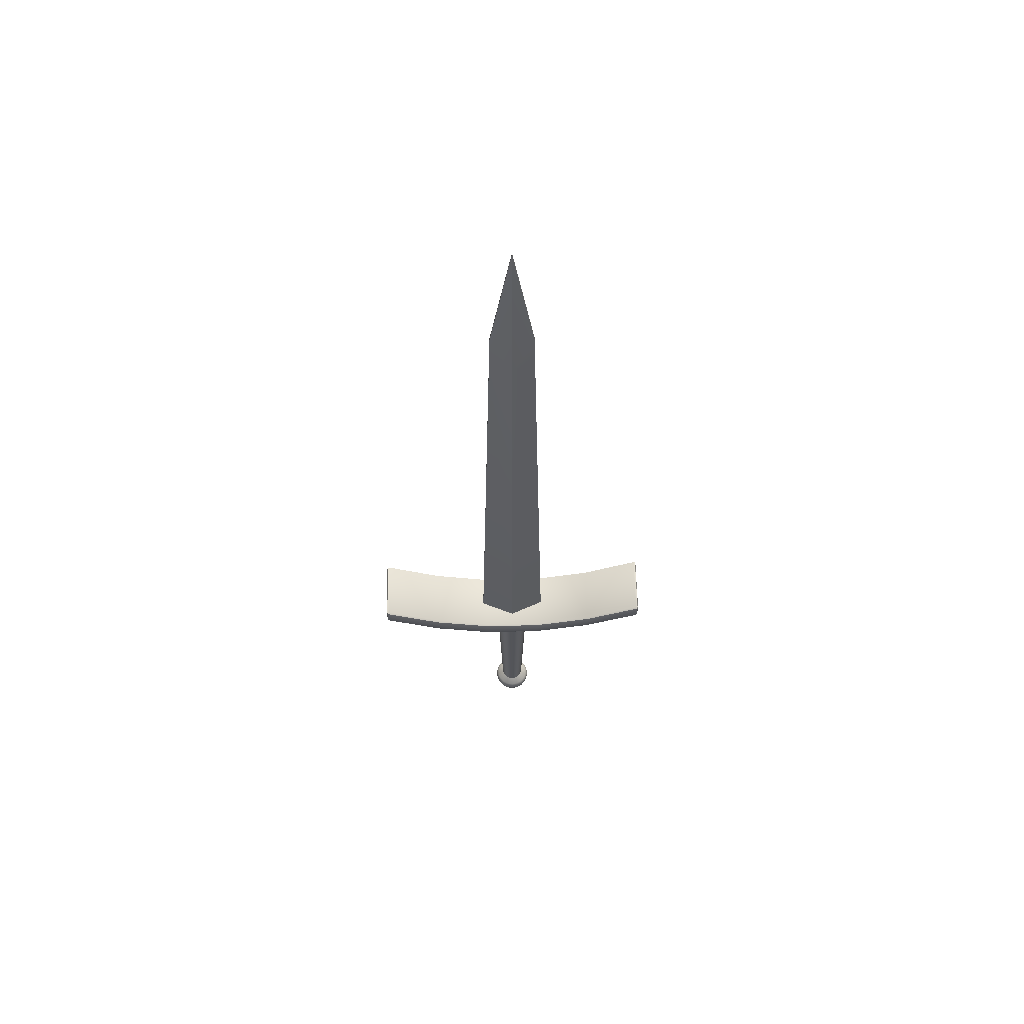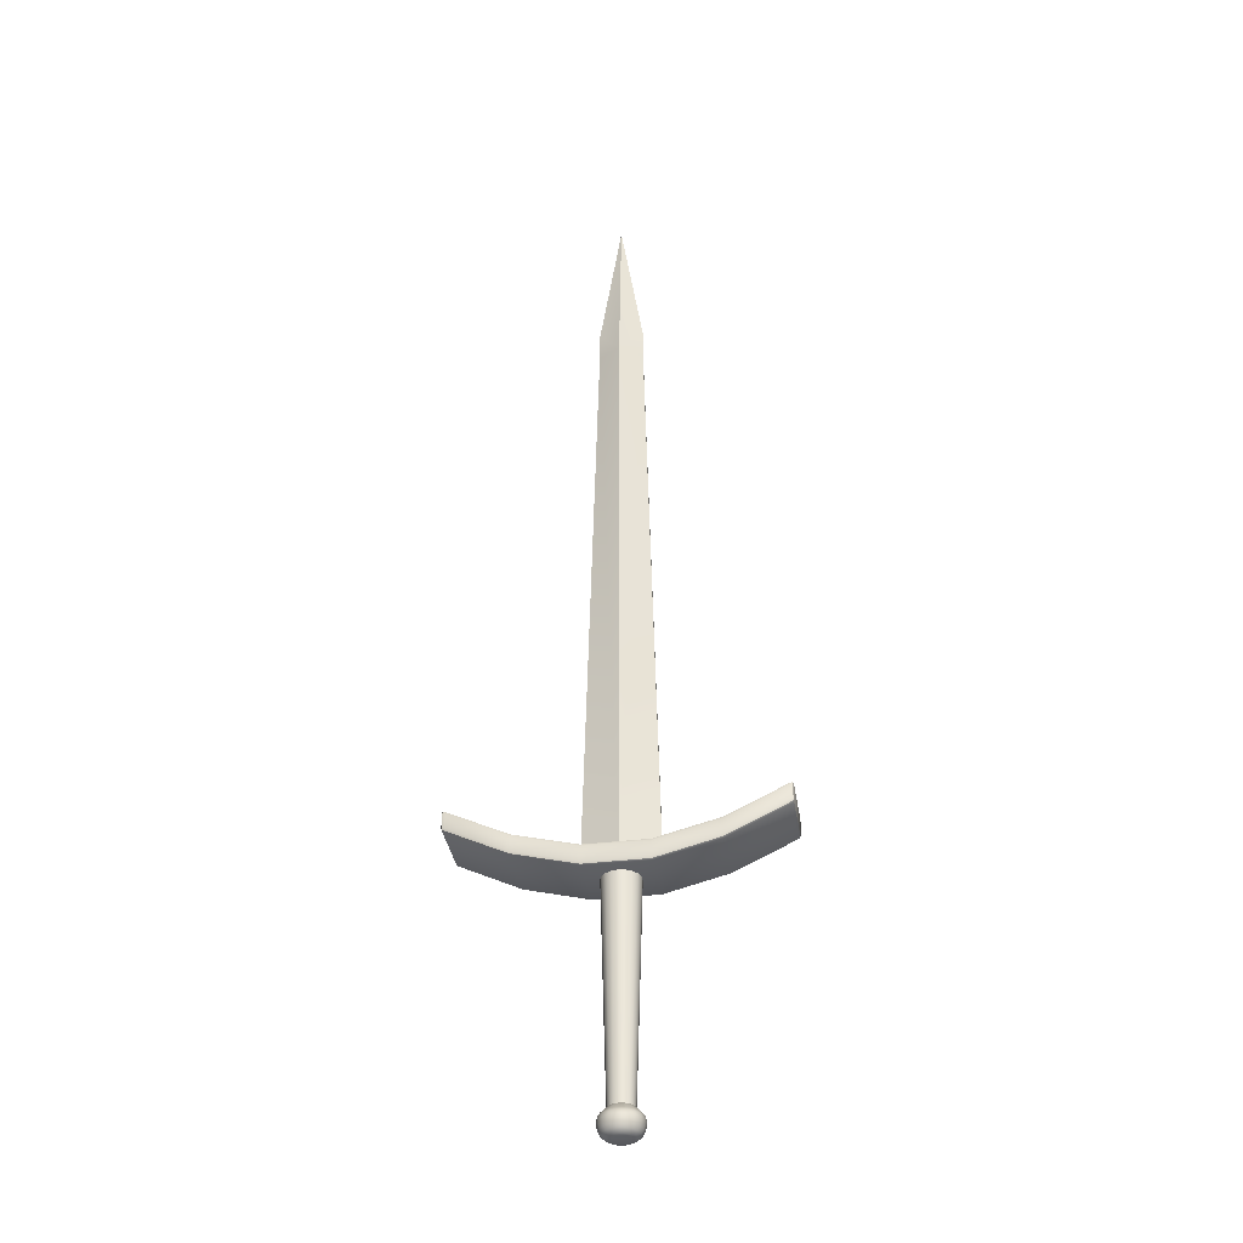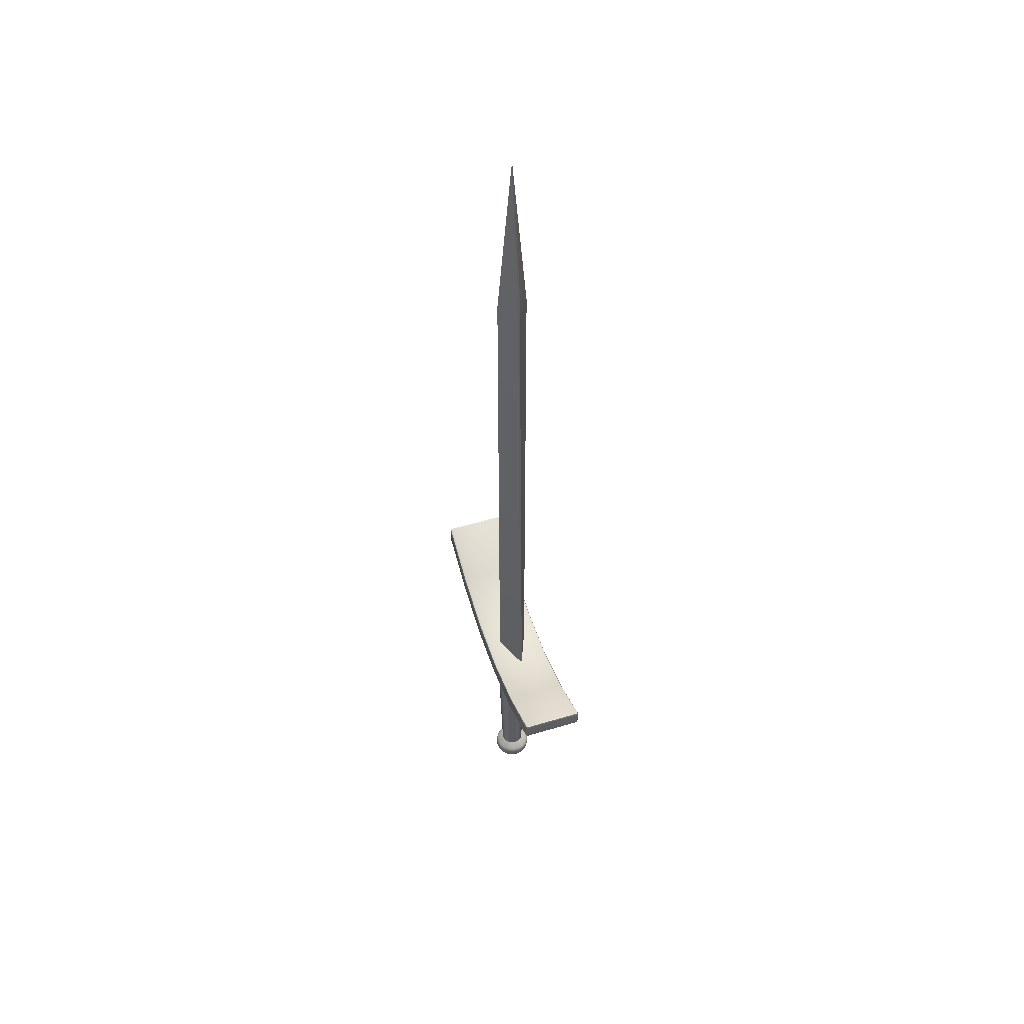
<metadata>
{"format":"obj","ext":"obj","renderer":"f3d","projection":"perspective","resolution":1024,"background":"white","views":[{"elev":63.6,"azim":-1.4,"up":"+Y"},{"elev":-36.3,"azim":9.1,"up":"+Y"},{"elev":52.1,"azim":72.0,"up":"+Y"}]}
</metadata>
<code>
o TwoHand_Sword_Iron_Cylinder.001
v 0 -1.665 -0.1706
v 0 1.443 -0.2608
v 0.05834 -1.665 -0.1603
v 0.08918 1.443 -0.245
v 0.1096 -1.665 -0.1307
v 0.1676 1.443 -0.1998
v 0.1477 -1.665 -0.08529
v 0.2258 1.443 -0.1304
v 0.168 -1.665 -0.02962
v 0.2568 1.443 -0.04528
v 0.168 -1.665 0.02962
v 0.2568 1.443 0.04528
v 0.1477 -1.665 0.08529
v 0.2258 1.443 0.1304
v 0.1096 -1.665 0.1307
v 0.1676 1.443 0.1998
v 0.05834 -1.665 0.1603
v 0.08918 1.443 0.245
v 0 -1.665 0.1706
v 0 1.443 0.2608
v -0.05834 -1.665 0.1603
v -0.08918 1.443 0.245
v -0.1096 -1.665 0.1307
v -0.1676 1.443 0.1998
v -0.1477 -1.665 0.08529
v -0.2258 1.443 0.1304
v -0.168 -1.665 0.02962
v -0.2568 1.443 0.04528
v -0.168 -1.665 -0.02962
v -0.2568 1.443 -0.04528
v -0.1477 -1.665 -0.08529
v -0.2258 1.443 -0.1304
v -0.1096 -1.665 -0.1307
v -0.1676 1.443 -0.1998
v -0.05834 -1.665 -0.1603
v -0.08919 1.443 -0.245
v 0 -1.84 -0.2853
v 0 -1.749 -0.2542
v 0 -1.791 -0.2788
v 0.08694 -1.749 -0.2389
v 0.09758 -1.84 -0.2681
v 0.09536 -1.791 -0.262
v 0.1634 -1.749 -0.1947
v 0.1834 -1.84 -0.2185
v 0.1792 -1.791 -0.2136
v 0.2201 -1.749 -0.1271
v 0.2471 -1.84 -0.1426
v 0.2415 -1.791 -0.1394
v 0.2503 -1.749 -0.04414
v 0.281 -1.84 -0.04954
v 0.2746 -1.791 -0.04841
v 0.2503 -1.749 0.04414
v 0.281 -1.84 0.04954
v 0.2746 -1.791 0.04841
v 0.2201 -1.749 0.1271
v 0.2471 -1.84 0.1426
v 0.2415 -1.791 0.1394
v 0.1634 -1.749 0.1947
v 0.1834 -1.84 0.2185
v 0.1792 -1.791 0.2136
v 0.08694 -1.749 0.2389
v 0.09758 -1.84 0.2681
v 0.09536 -1.791 0.262
v 0 -1.749 0.2542
v 0 -1.84 0.2853
v 0 -1.791 0.2788
v -0.08694 -1.749 0.2389
v -0.09758 -1.84 0.2681
v -0.09536 -1.791 0.262
v -0.1634 -1.749 0.1947
v -0.1834 -1.84 0.2185
v -0.1792 -1.791 0.2136
v -0.2201 -1.749 0.1271
v -0.2471 -1.84 0.1426
v -0.2415 -1.791 0.1394
v -0.2503 -1.749 0.04414
v -0.281 -1.84 0.04954
v -0.2746 -1.791 0.04841
v -0.2503 -1.749 -0.04414
v -0.281 -1.84 -0.04954
v -0.2746 -1.791 -0.04841
v -0.2201 -1.749 -0.1271
v -0.2471 -1.84 -0.1426
v -0.2415 -1.791 -0.1394
v -0.1634 -1.749 -0.1947
v -0.1834 -1.84 -0.2185
v -0.1792 -1.791 -0.2136
v -0.08694 -1.749 -0.2389
v -0.09758 -1.84 -0.2681
v -0.09536 -1.791 -0.262
v 0 -1.979 -0.2334
v 0 -1.891 -0.2791
v 0 -1.938 -0.2631
v 0.09547 -1.891 -0.2623
v 0.07984 -1.979 -0.2194
v 0.08999 -1.938 -0.2473
v 0.1794 -1.891 -0.2138
v 0.1501 -1.979 -0.1788
v 0.1691 -1.938 -0.2016
v 0.2417 -1.891 -0.1396
v 0.2022 -1.979 -0.1167
v 0.2279 -1.938 -0.1316
v 0.2749 -1.891 -0.04847
v 0.2299 -1.979 -0.04054
v 0.2591 -1.938 -0.04569
v 0.2749 -1.891 0.04847
v 0.2299 -1.979 0.04054
v 0.2591 -1.938 0.04569
v 0.2417 -1.891 0.1396
v 0.2022 -1.979 0.1167
v 0.2279 -1.938 0.1316
v 0.1794 -1.891 0.2138
v 0.1501 -1.979 0.1788
v 0.1691 -1.938 0.2016
v 0.09547 -1.891 0.2623
v 0.07984 -1.979 0.2194
v 0.08999 -1.938 0.2473
v 0 -1.891 0.2791
v 0 -1.979 0.2334
v 0 -1.938 0.2631
v -0.09547 -1.891 0.2623
v -0.07984 -1.979 0.2194
v -0.08999 -1.938 0.2473
v -0.1794 -1.891 0.2138
v -0.1501 -1.979 0.1788
v -0.1691 -1.938 0.2016
v -0.2417 -1.891 0.1396
v -0.2022 -1.979 0.1167
v -0.2279 -1.938 0.1316
v -0.2749 -1.891 0.04847
v -0.2299 -1.979 0.04054
v -0.2591 -1.938 0.04569
v -0.2749 -1.891 -0.04847
v -0.2299 -1.979 -0.04054
v -0.2591 -1.938 -0.04569
v -0.2417 -1.891 -0.1396
v -0.2022 -1.979 -0.1167
v -0.2279 -1.938 -0.1316
v -0.1794 -1.891 -0.2138
v -0.1501 -1.979 -0.1788
v -0.1691 -1.938 -0.2016
v -0.09547 -1.891 -0.2623
v -0.07984 -1.979 -0.2194
v -0.08999 -1.938 -0.2473
v 0 -2.036 -0.1178
v 0 -2 -0.2108
v 0 -2.025 -0.1673
v 0.07211 -2 -0.1981
v 0.04029 -2.036 -0.1107
v 0.05722 -2.025 -0.1572
v 0.1355 -2 -0.1615
v 0.07572 -2.036 -0.09024
v 0.1075 -2.025 -0.1282
v 0.1826 -2 -0.1054
v 0.102 -2.036 -0.0589
v 0.1449 -2.025 -0.08365
v 0.2076 -2 -0.03661
v 0.116 -2.036 -0.02046
v 0.1648 -2.025 -0.02905
v 0.2076 -2 0.03661
v 0.116 -2.036 0.02046
v 0.1648 -2.025 0.02905
v 0.1826 -2 0.1054
v 0.102 -2.036 0.0589
v 0.1449 -2.025 0.08365
v 0.1355 -2 0.1615
v 0.07572 -2.036 0.09024
v 0.1075 -2.025 0.1282
v 0.07211 -2 0.1981
v 0.04029 -2.036 0.1107
v 0.05722 -2.025 0.1572
v 0 -2 0.2108
v 0 -2.036 0.1178
v 0 -2.025 0.1673
v -0.07211 -2 0.1981
v -0.04029 -2.036 0.1107
v -0.05722 -2.025 0.1572
v -0.1355 -2 0.1615
v -0.07572 -2.036 0.09024
v -0.1075 -2.025 0.1282
v -0.1826 -2 0.1054
v -0.102 -2.036 0.0589
v -0.1449 -2.025 0.08365
v -0.2076 -2 0.03661
v -0.116 -2.036 0.02046
v -0.1648 -2.025 0.02905
v -0.2076 -2 -0.03661
v -0.116 -2.036 -0.02046
v -0.1648 -2.025 -0.02905
v -0.1826 -2 -0.1054
v -0.102 -2.036 -0.0589
v -0.1449 -2.025 -0.08365
v -0.1355 -2 -0.1615
v -0.07572 -2.036 -0.09024
v -0.1075 -2.025 -0.1282
v -0.07211 -2 -0.1981
v -0.04029 -2.036 -0.1107
v -0.05722 -2.025 -0.1572
v -0.5011 1.385 0.01218
v -0.3076 10.09 0.01218
v -0.5011 1.385 -0.01218
v -0.3076 10.09 -0.01218
v 0.5011 1.385 0.01218
v 0.3076 10.09 0.01218
v 0.5011 1.385 -0.01218
v 0.3076 10.09 -0.01218
v 0 1.385 -0.2166
v 0 12.13 -0.006509
v 0 1.385 0.2166
v 0 12.13 0.006509
v -0.3076 9.678 0.01275
v -0.3076 9.678 -0.01275
v 0.3076 9.678 -0.01275
v 0.3076 9.678 0.01275
v 0 9.672 0.2097
v 0 9.672 -0.2097
v -2.095 1.849 0.4085
v -2.091 1.889 0.4483
v -2.131 1.906 0.4085
v -2.093 1.861 0.4366
v -2.115 1.876 0.4315
v -2.119 1.901 0.4366
v -2.122 1.873 0.4085
v -2.091 2.093 0.4483
v -2.095 2.137 0.4085
v -2.131 2.115 0.4085
v -2.093 2.123 0.4366
v -2.115 2.129 0.4315
v -2.122 2.139 0.4085
v -2.119 2.107 0.4366
v -2.095 1.849 -0.4085
v -2.131 1.906 -0.4085
v -2.091 1.889 -0.4483
v -2.122 1.873 -0.4085
v -2.115 1.876 -0.4315
v -2.119 1.901 -0.4366
v -2.093 1.861 -0.4366
v -2.095 2.137 -0.4085
v -2.091 2.093 -0.4483
v -2.131 2.115 -0.4085
v -2.093 2.123 -0.4366
v -2.115 2.129 -0.4315
v -2.119 2.107 -0.4366
v -2.122 2.139 -0.4085
v 2.095 1.849 0.4085
v 2.131 1.906 0.4085
v 2.091 1.889 0.4483
v 2.122 1.873 0.4085
v 2.115 1.876 0.4315
v 2.119 1.901 0.4366
v 2.093 1.861 0.4366
v 2.095 2.137 0.4085
v 2.091 2.093 0.4483
v 2.131 2.115 0.4085
v 2.093 2.123 0.4366
v 2.115 2.129 0.4315
v 2.119 2.107 0.4366
v 2.122 2.139 0.4085
v 2.091 1.889 -0.4483
v 2.131 1.906 -0.4085
v 2.095 1.849 -0.4085
v 2.119 1.901 -0.4366
v 2.115 1.876 -0.4315
v 2.122 1.873 -0.4085
v 2.093 1.861 -0.4366
v 2.095 2.137 -0.4085
v 2.131 2.115 -0.4085
v 2.091 2.093 -0.4483
v 2.122 2.139 -0.4085
v 2.115 2.129 -0.4315
v 2.119 2.107 -0.4366
v 2.093 2.123 -0.4366
v 1.279 1.455 -0.4085
v 1.279 1.497 -0.4483
v 1.279 1.467 -0.4366
v 0.4263 1.236 -0.4085
v 0.4263 1.278 -0.4483
v 0.4263 1.248 -0.4366
v -0.4263 1.236 -0.4085
v -0.4263 1.278 -0.4483
v -0.4263 1.248 -0.4366
v -1.279 1.497 -0.4483
v -1.279 1.455 -0.4085
v -1.279 1.467 -0.4366
v -1.279 1.743 -0.4085
v -1.279 1.701 -0.4483
v -1.279 1.731 -0.4366
v -0.4263 1.524 -0.4085
v -0.4263 1.482 -0.4483
v -0.4263 1.512 -0.4366
v 0.4263 1.524 -0.4085
v 0.4263 1.482 -0.4483
v 0.4263 1.512 -0.4366
v 1.279 1.701 -0.4483
v 1.279 1.743 -0.4085
v 1.279 1.731 -0.4366
v -1.279 1.455 0.4085
v -1.279 1.497 0.4483
v -1.279 1.467 0.4366
v -0.4263 1.236 0.4085
v -0.4263 1.278 0.4483
v -0.4263 1.248 0.4366
v 0.4263 1.236 0.4085
v 0.4263 1.278 0.4483
v 0.4263 1.248 0.4366
v 1.279 1.497 0.4483
v 1.279 1.455 0.4085
v 1.279 1.467 0.4366
v 1.279 1.743 0.4085
v 1.279 1.701 0.4483
v 1.279 1.731 0.4366
v 0.4263 1.524 0.4085
v 0.4263 1.482 0.4483
v 0.4263 1.512 0.4366
v -0.4263 1.524 0.4085
v -0.4263 1.482 0.4483
v -0.4263 1.512 0.4366
v -1.279 1.701 0.4483
v -1.279 1.743 0.4085
v -1.279 1.731 0.4366
f 318 218 298
f 292 274 277
f 247 310 306
f 238 319 285
f 267 246 260
f 233 286 282
f 294 259 274
f 316 298 301
f 291 309 295
f 288 312 291
f 226 232 219
f 285 315 288
f 282 289 280
f 289 277 280
f 295 252 266
f 306 313 304
f 313 301 304
f 261 307 273
f 279 297 283
f 276 300 279
f 273 303 276
f 217 221 223
f 218 221 220
f 219 221 222
f 227 230 224
f 225 228 227
f 226 228 229
f 231 235 237
f 232 235 234
f 233 235 236
f 238 242 244
f 243 241 239
f 240 242 243
f 245 249 251
f 246 249 248
f 247 249 250
f 252 256 258
f 257 255 253
f 254 256 257
f 259 263 265
f 260 263 262
f 261 263 264
f 266 270 272
f 267 270 269
f 272 271 268
f 217 234 231
f 234 219 232
f 224 222 218
f 230 219 222
f 225 244 229
f 244 226 229
f 239 236 243
f 243 232 240
f 231 284 283
f 237 282 284
f 295 272 296
f 296 268 294
f 260 271 267
f 262 268 271
f 261 248 245
f 248 260 246
f 266 258 269
f 258 267 269
f 253 250 257
f 257 246 254
f 245 308 307
f 251 306 308
f 319 227 320
f 320 224 318
f 261 275 265
f 265 274 259
f 273 278 275
f 275 277 274
f 279 278 276
f 281 277 278
f 283 281 279
f 284 280 281
f 285 241 238
f 287 239 241
f 288 287 285
f 290 286 287
f 291 290 288
f 293 289 290
f 291 296 293
f 293 294 292
f 217 299 220
f 220 298 218
f 297 302 299
f 299 301 298
f 303 302 300
f 305 301 302
f 307 305 303
f 308 304 305
f 309 255 252
f 311 253 255
f 312 311 309
f 314 310 311
f 315 314 312
f 317 313 314
f 315 320 317
f 317 318 316
f 283 217 231
f 318 224 218
f 292 294 274
f 247 253 310
f 238 225 319
f 267 254 246
f 233 239 286
f 294 268 259
f 316 318 298
f 291 312 309
f 288 315 312
f 226 240 232
f 285 319 315
f 282 286 289
f 289 292 277
f 295 309 252
f 306 310 313
f 313 316 301
f 261 245 307
f 279 300 297
f 276 303 300
f 273 307 303
f 217 220 221
f 218 222 221
f 219 223 221
f 227 228 230
f 225 229 228
f 226 230 228
f 231 234 235
f 232 236 235
f 233 237 235
f 238 241 242
f 243 242 241
f 240 244 242
f 245 248 249
f 246 250 249
f 247 251 249
f 252 255 256
f 257 256 255
f 254 258 256
f 259 262 263
f 260 264 263
f 261 265 263
f 266 269 270
f 267 271 270
f 272 270 271
f 217 223 234
f 234 223 219
f 224 230 222
f 230 226 219
f 225 238 244
f 244 240 226
f 239 233 236
f 243 236 232
f 231 237 284
f 237 233 282
f 295 266 272
f 296 272 268
f 260 262 271
f 262 259 268
f 261 264 248
f 248 264 260
f 266 252 258
f 258 254 267
f 253 247 250
f 257 250 246
f 245 251 308
f 251 247 306
f 319 225 227
f 320 227 224
f 261 273 275
f 265 275 274
f 273 276 278
f 275 278 277
f 279 281 278
f 281 280 277
f 283 284 281
f 284 282 280
f 285 287 241
f 287 286 239
f 288 290 287
f 290 289 286
f 291 293 290
f 293 292 289
f 291 295 296
f 293 296 294
f 217 297 299
f 220 299 298
f 297 300 302
f 299 302 301
f 303 305 302
f 305 304 301
f 307 308 305
f 308 306 304
f 309 311 255
f 311 310 253
f 312 314 311
f 314 313 310
f 315 317 314
f 317 316 313
f 315 319 320
f 317 320 318
f 283 297 217
f 1 4 3
f 4 5 3
f 6 7 5
f 8 9 7
f 10 11 9
f 12 13 11
f 14 15 13
f 16 17 15
f 18 19 17
f 20 21 19
f 22 23 21
f 24 25 23
f 26 27 25
f 28 29 27
f 30 31 29
f 32 33 31
f 34 18 10
f 34 35 33
f 36 1 35
f 80 136 133
f 44 100 97
f 41 97 94
f 62 112 59
f 77 127 74
f 91 148 146
f 56 106 53
f 71 121 68
f 86 136 83
f 50 100 47
f 65 115 62
f 37 142 89
f 80 130 77
f 1 40 38
f 59 109 56
f 71 127 124
f 89 139 86
f 53 103 50
f 68 118 65
f 104 154 101
f 35 85 33
f 19 67 64
f 5 46 43
f 5 40 3
f 23 67 21
f 9 46 7
f 25 70 23
f 9 52 49
f 27 73 25
f 13 52 11
f 27 79 76
f 13 58 55
f 31 79 29
f 15 61 58
f 35 38 88
f 33 82 31
f 19 61 17
f 95 151 148
f 128 178 125
f 107 157 104
f 128 184 181
f 110 160 107
f 134 184 131
f 113 163 110
f 134 190 187
f 116 166 113
f 140 190 137
f 119 169 116
f 91 196 143
f 140 196 193
f 119 175 172
f 101 151 98
f 197 155 179
f 125 175 122
f 38 42 39
f 39 41 37
f 43 42 40
f 45 41 42
f 46 45 43
f 45 47 44
f 49 48 46
f 51 47 48
f 49 54 51
f 51 53 50
f 55 54 52
f 57 53 54
f 55 60 57
f 60 56 57
f 58 63 60
f 60 62 59
f 64 63 61
f 66 62 63
f 64 69 66
f 66 68 65
f 70 69 67
f 72 68 69
f 73 72 70
f 72 74 71
f 76 75 73
f 78 74 75
f 79 78 76
f 81 77 78
f 82 81 79
f 84 80 81
f 85 84 82
f 87 83 84
f 85 90 87
f 87 89 86
f 88 39 90
f 39 89 90
f 94 93 92
f 96 91 93
f 97 96 94
f 99 95 96
f 100 99 97
f 102 98 99
f 100 105 102
f 105 101 102
f 106 105 103
f 108 104 105
f 109 108 106
f 108 110 107
f 112 111 109
f 111 113 110
f 115 114 112
f 114 116 113
f 118 117 115
f 120 116 117
f 121 120 118
f 120 122 119
f 124 123 121
f 126 122 123
f 127 126 124
f 129 125 126
f 130 129 127
f 129 131 128
f 133 132 130
f 135 131 132
f 136 135 133
f 135 137 134
f 136 141 138
f 141 137 138
f 139 144 141
f 144 140 141
f 92 144 142
f 93 143 144
f 148 147 146
f 150 145 147
f 151 150 148
f 153 149 150
f 154 153 151
f 156 152 153
f 157 156 154
f 156 158 155
f 160 159 157
f 162 158 159
f 163 162 160
f 165 161 162
f 163 168 165
f 168 164 165
f 166 171 168
f 168 170 167
f 172 171 169
f 174 170 171
f 175 174 172
f 177 173 174
f 178 177 175
f 177 179 176
f 181 180 178
f 180 182 179
f 181 186 183
f 186 182 183
f 187 186 184
f 186 188 185
f 190 189 187
f 192 188 189
f 190 195 192
f 192 194 191
f 193 198 195
f 198 194 195
f 146 198 196
f 198 145 197
f 41 92 37
f 1 2 4
f 4 6 5
f 6 8 7
f 8 10 9
f 10 12 11
f 12 14 13
f 14 16 15
f 16 18 17
f 18 20 19
f 20 22 21
f 22 24 23
f 24 26 25
f 26 28 27
f 28 30 29
f 30 32 31
f 32 34 33
f 6 4 2
f 2 36 34
f 34 32 30
f 30 28 26
f 26 24 22
f 22 20 18
f 18 16 10
f 16 14 10
f 14 12 10
f 10 8 6
f 6 2 10
f 2 34 10
f 34 30 26
f 26 22 34
f 22 18 34
f 34 36 35
f 36 2 1
f 80 83 136
f 44 47 100
f 41 44 97
f 62 115 112
f 77 130 127
f 91 95 148
f 56 109 106
f 71 124 121
f 86 139 136
f 50 103 100
f 65 118 115
f 37 92 142
f 80 133 130
f 1 3 40
f 59 112 109
f 71 74 127
f 89 142 139
f 53 106 103
f 68 121 118
f 104 157 154
f 35 88 85
f 19 21 67
f 5 7 46
f 5 43 40
f 23 70 67
f 9 49 46
f 25 73 70
f 9 11 52
f 27 76 73
f 13 55 52
f 27 29 79
f 13 15 58
f 31 82 79
f 15 17 61
f 35 1 38
f 33 85 82
f 19 64 61
f 95 98 151
f 128 181 178
f 107 160 157
f 128 131 184
f 110 163 160
f 134 187 184
f 113 166 163
f 134 137 190
f 116 169 166
f 140 193 190
f 119 172 169
f 91 146 196
f 140 143 196
f 119 122 175
f 101 154 151
f 197 145 149
f 149 152 155
f 155 158 161
f 161 164 155
f 164 167 155
f 167 170 173
f 173 176 179
f 179 182 185
f 185 188 191
f 191 194 197
f 197 149 155
f 167 173 155
f 173 179 155
f 179 185 191
f 191 197 179
f 125 178 175
f 38 40 42
f 39 42 41
f 43 45 42
f 45 44 41
f 46 48 45
f 45 48 47
f 49 51 48
f 51 50 47
f 49 52 54
f 51 54 53
f 55 57 54
f 57 56 53
f 55 58 60
f 60 59 56
f 58 61 63
f 60 63 62
f 64 66 63
f 66 65 62
f 64 67 69
f 66 69 68
f 70 72 69
f 72 71 68
f 73 75 72
f 72 75 74
f 76 78 75
f 78 77 74
f 79 81 78
f 81 80 77
f 82 84 81
f 84 83 80
f 85 87 84
f 87 86 83
f 85 88 90
f 87 90 89
f 88 38 39
f 39 37 89
f 94 96 93
f 96 95 91
f 97 99 96
f 99 98 95
f 100 102 99
f 102 101 98
f 100 103 105
f 105 104 101
f 106 108 105
f 108 107 104
f 109 111 108
f 108 111 110
f 112 114 111
f 111 114 113
f 115 117 114
f 114 117 116
f 118 120 117
f 120 119 116
f 121 123 120
f 120 123 122
f 124 126 123
f 126 125 122
f 127 129 126
f 129 128 125
f 130 132 129
f 129 132 131
f 133 135 132
f 135 134 131
f 136 138 135
f 135 138 137
f 136 139 141
f 141 140 137
f 139 142 144
f 144 143 140
f 92 93 144
f 93 91 143
f 148 150 147
f 150 149 145
f 151 153 150
f 153 152 149
f 154 156 153
f 156 155 152
f 157 159 156
f 156 159 158
f 160 162 159
f 162 161 158
f 163 165 162
f 165 164 161
f 163 166 168
f 168 167 164
f 166 169 171
f 168 171 170
f 172 174 171
f 174 173 170
f 175 177 174
f 177 176 173
f 178 180 177
f 177 180 179
f 181 183 180
f 180 183 182
f 181 184 186
f 186 185 182
f 187 189 186
f 186 189 188
f 190 192 189
f 192 191 188
f 190 193 195
f 192 195 194
f 193 196 198
f 198 197 194
f 146 147 198
f 198 147 145
f 41 94 92
f 200 212 211
f 216 206 213
f 206 214 213
f 215 200 211
f 207 203 209
f 202 210 208
f 208 204 206
f 207 199 201
f 204 215 214
f 202 216 212
f 212 207 201
f 214 209 203
f 209 211 199
f 213 203 205
f 207 213 205
f 211 201 199
f 200 202 212
f 216 208 206
f 206 204 214
f 215 210 200
f 207 205 203
f 202 200 210
f 208 210 204
f 207 209 199
f 204 210 215
f 202 208 216
f 212 216 207
f 214 215 209
f 209 215 211
f 213 214 203
f 207 216 213
f 211 212 201

</code>
